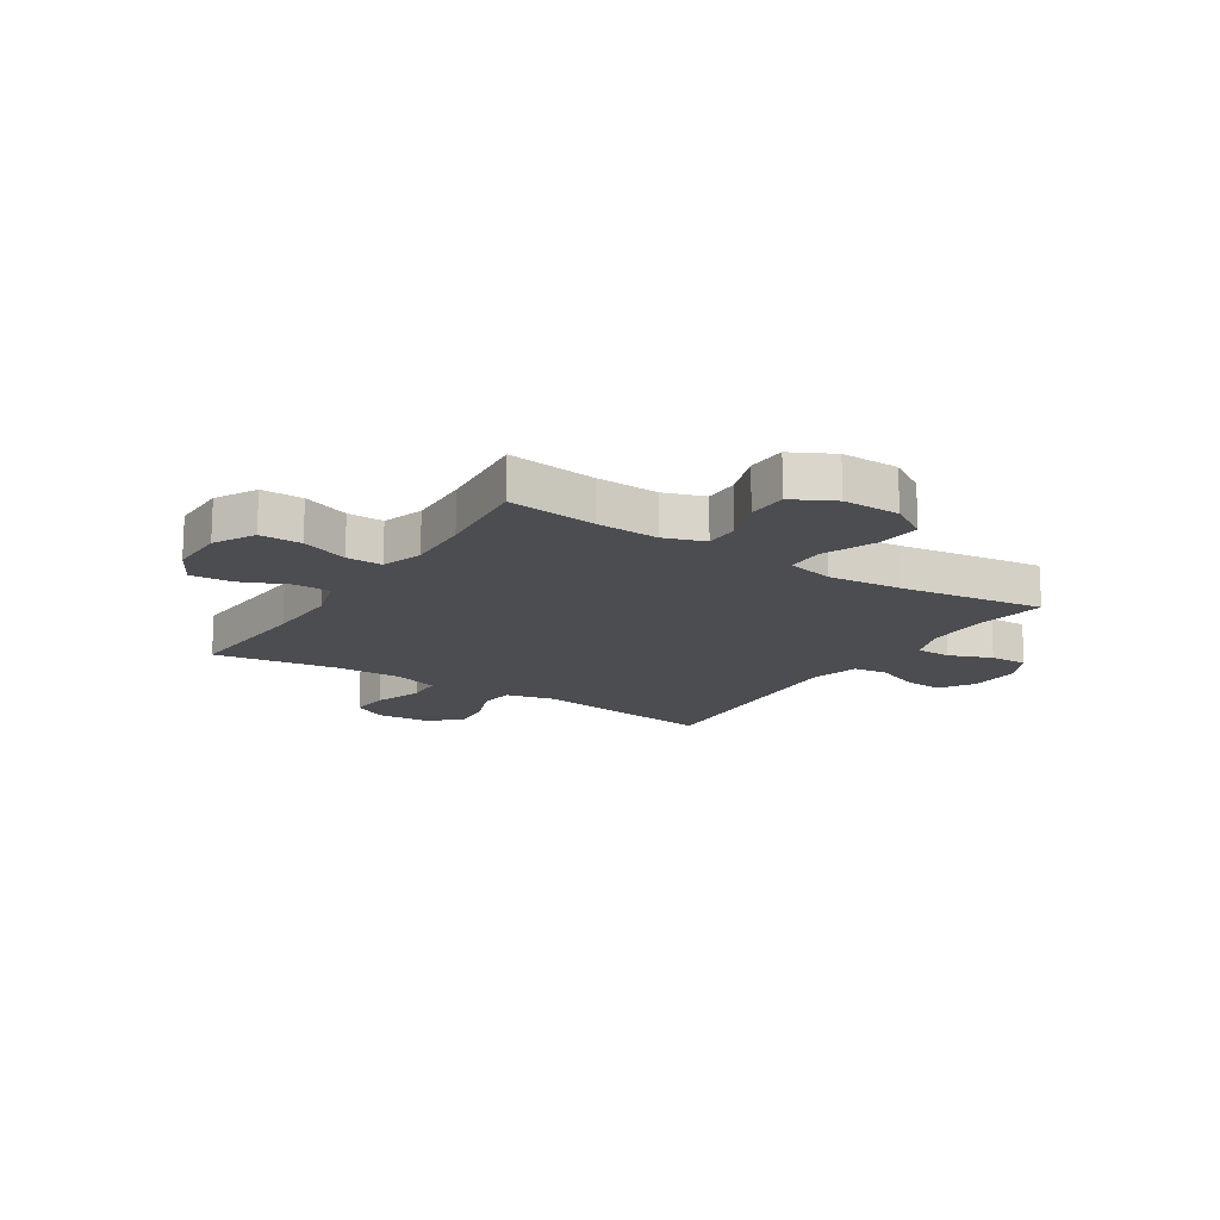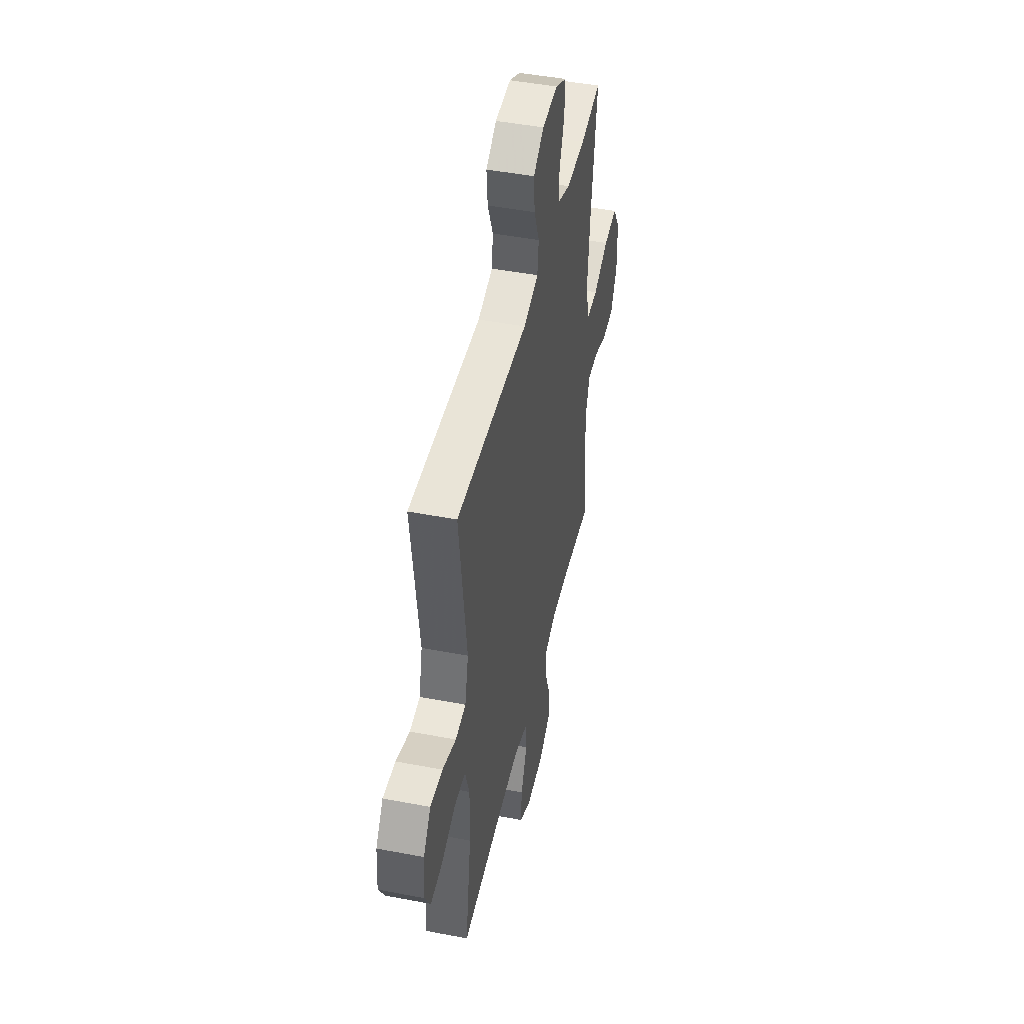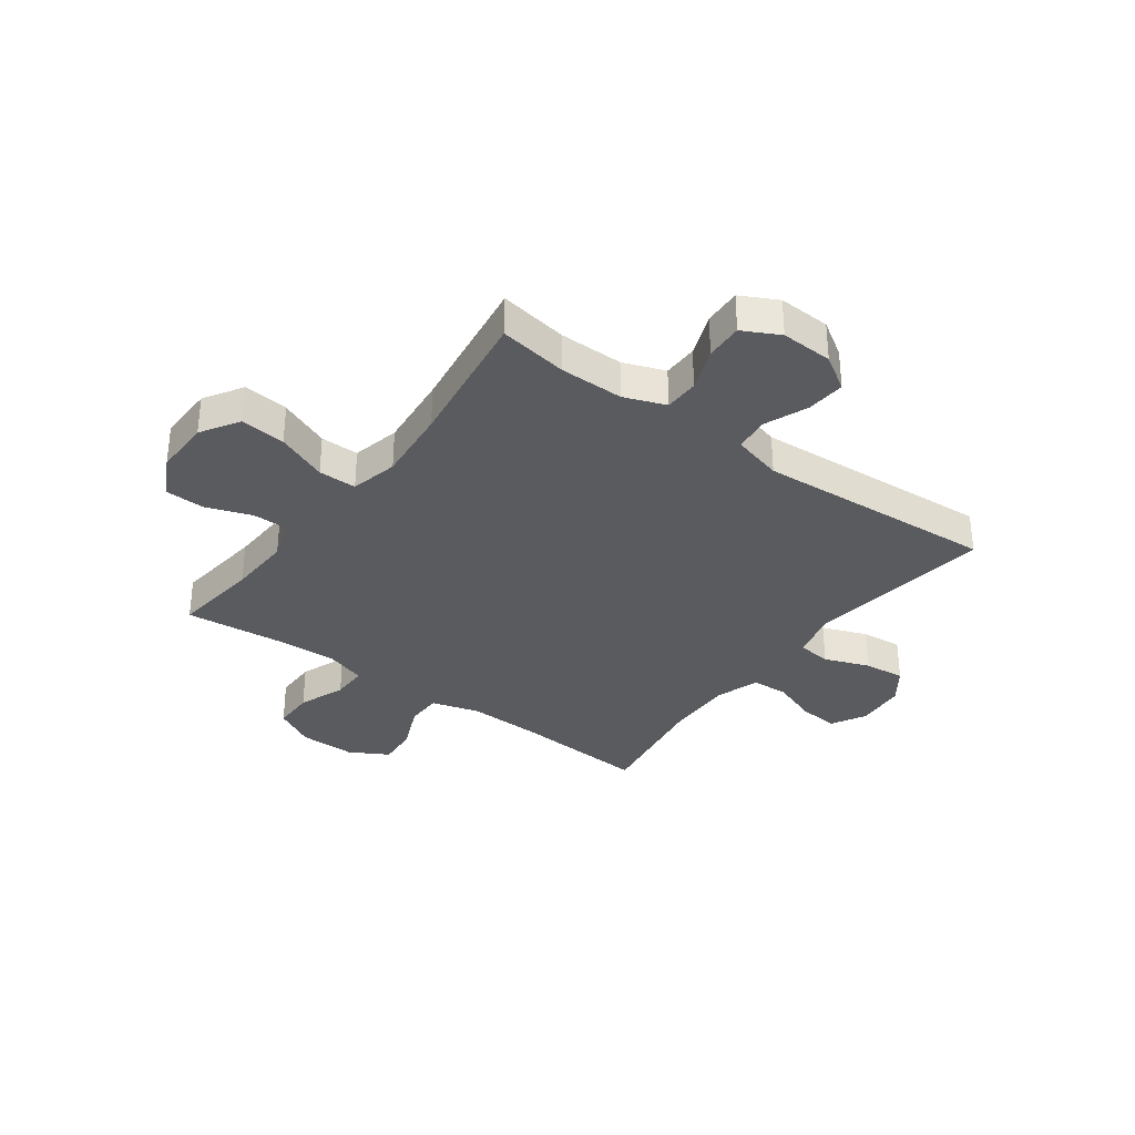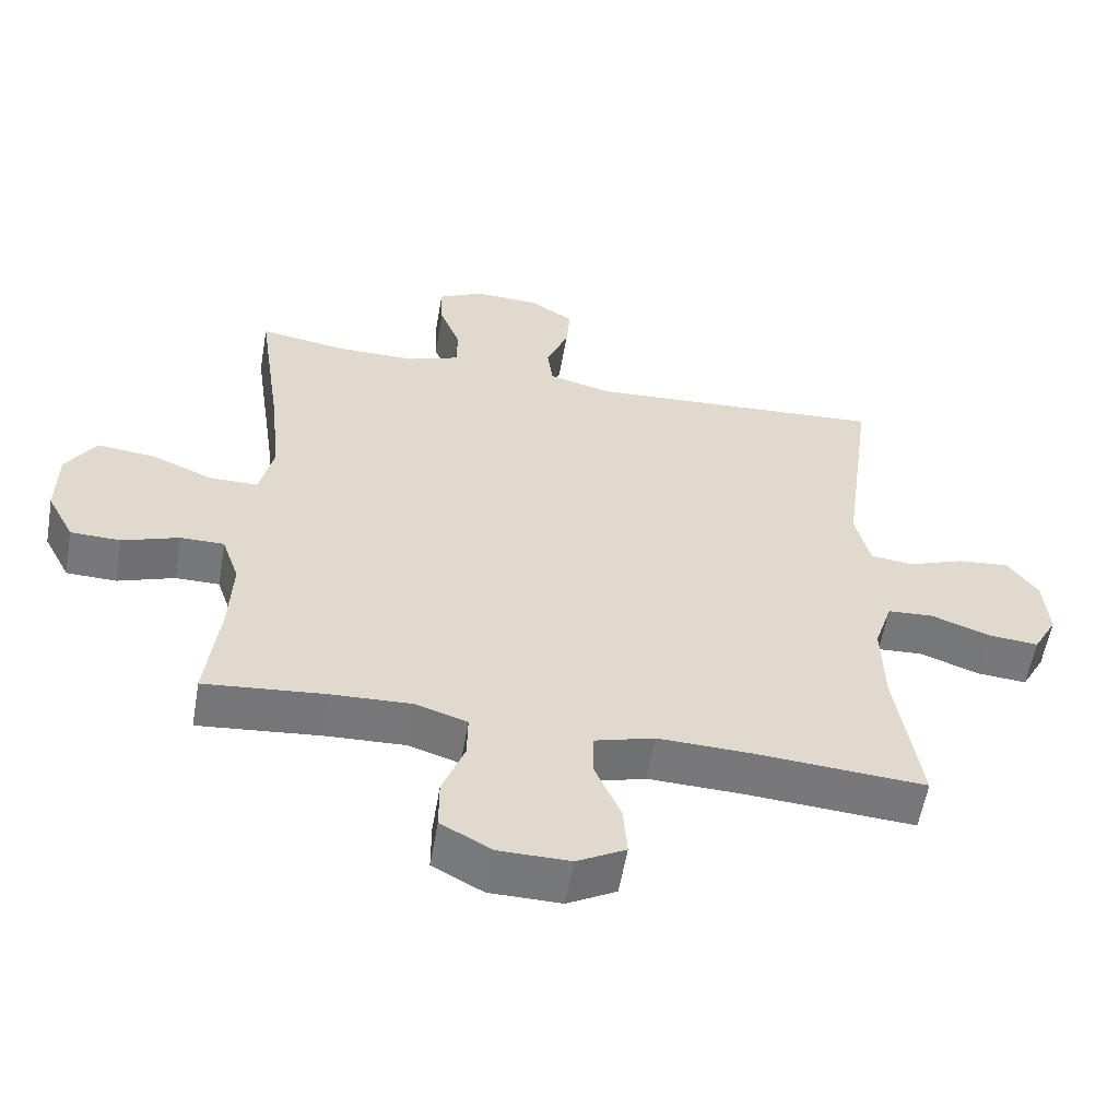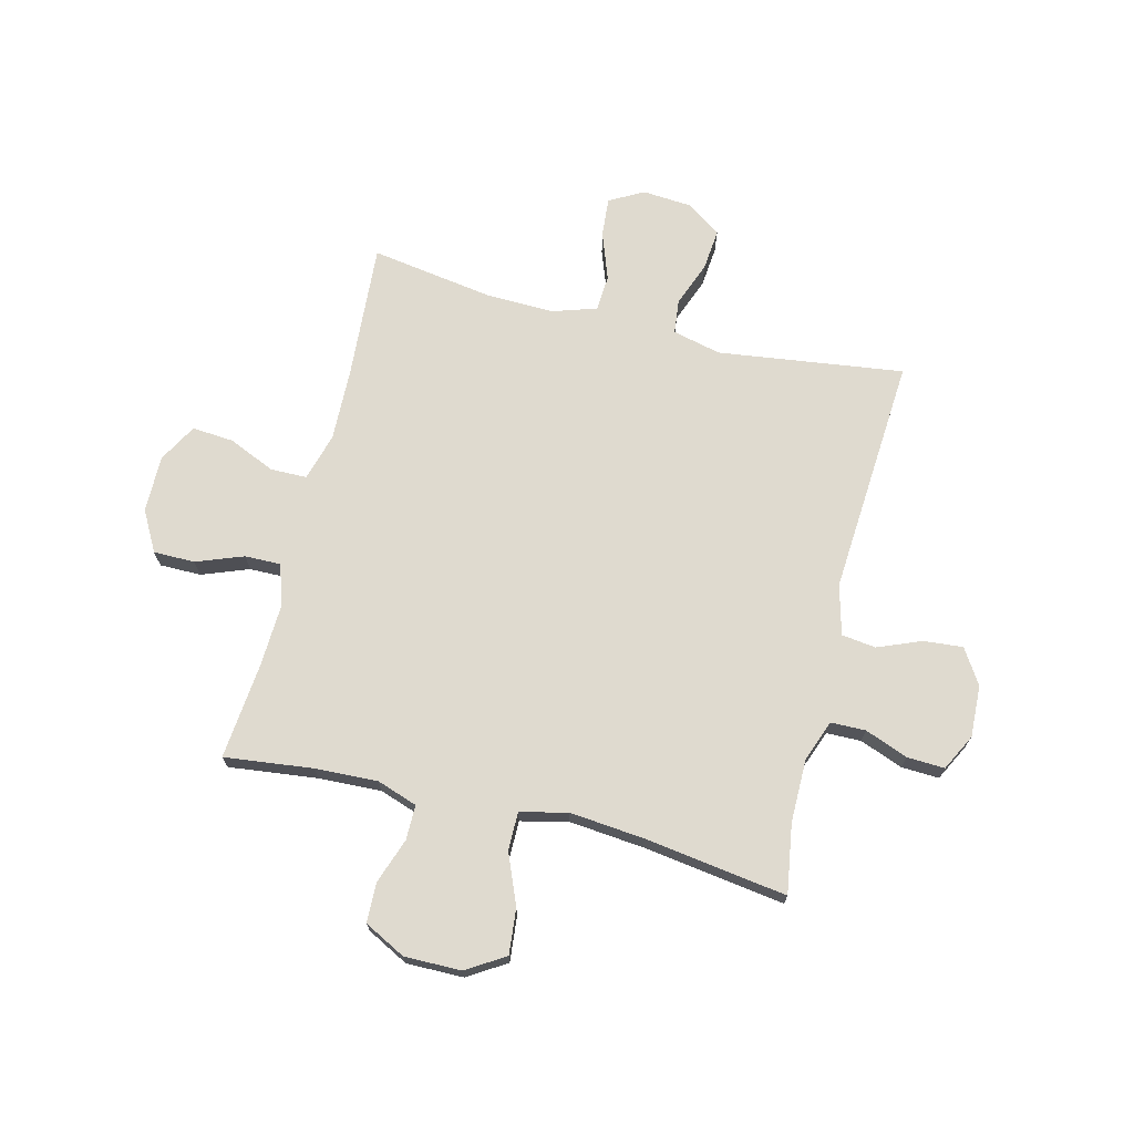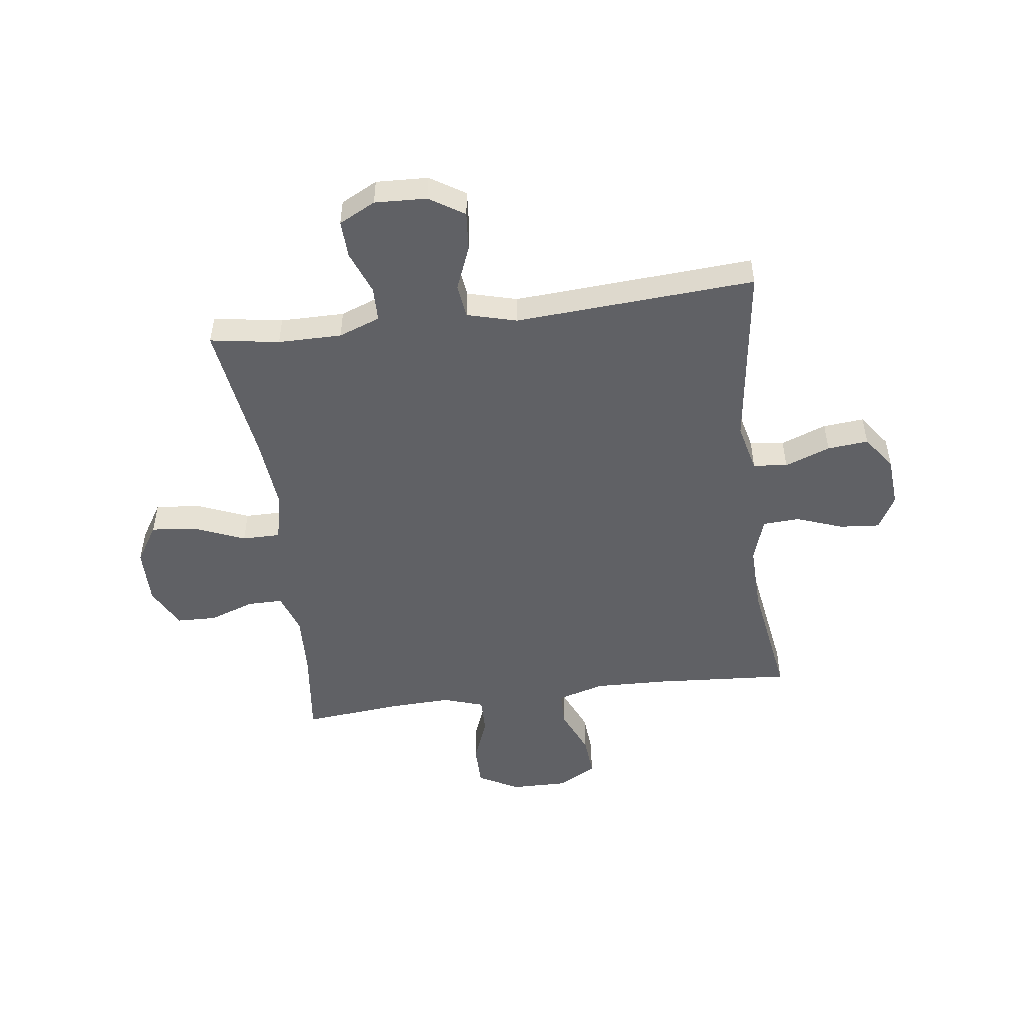
<metadata>
{"format":"obj","ext":"obj","renderer":"f3d","projection":"perspective","resolution":1024,"background":"white","views":[{"elev":-15.8,"azim":-122.8,"up":"+Y"},{"elev":46.2,"azim":102.4,"up":"+Z"},{"elev":-33.5,"azim":-36.3,"up":"+Y"},{"elev":-57.4,"azim":-9.8,"up":"+Z"},{"elev":70.7,"azim":-76.0,"up":"+Y"},{"elev":-50.1,"azim":7.4,"up":"+Y"}]}
</metadata>
<code>
v 0.5 0.07 -0.5
v 0.254 0.07 -0.483
v 0.121 0.07 -0.479
v 0.035 0.07 -0.504
v 0.034 0.07 -0.569
v 0.071 0.07 -0.654
v 0.077 0.07 -0.729
v 0.007 0.07 -0.768
v -0.096 0.07 -0.767
v -0.169 0.07 -0.727
v -0.169 0.07 -0.652
v -0.137 0.07 -0.567
v -0.136 0.07 -0.502
v -0.21 0.07 -0.478
v -0.326 0.07 -0.483
v -0.5 0.07 -0.5
v -0.481 0.07 -0.34
v -0.476 0.07 -0.226
v -0.501 0.07 -0.153
v -0.564 0.07 -0.153
v -0.646 0.07 -0.182
v -0.718 0.07 -0.18
v -0.757 0.07 -0.105
v -0.756 0.07 -0.002
v -0.713 0.07 0.067
v -0.631 0.07 0.059
v -0.539 0.07 0.021
v -0.47 0.07 0.021
v -0.45 0.07 0.107
v -0.463 0.07 0.242
v -0.5 0.07 0.5
v -0.375 0.07 0.48
v -0.26 0.07 0.48
v -0.185 0.07 0.508
v -0.184 0.07 0.571
v -0.214 0.07 0.649
v -0.217 0.07 0.717
v -0.151 0.07 0.751
v -0.057 0.07 0.747
v 0.006 0.07 0.707
v 0 0.07 0.636
v -0.032 0.07 0.557
v -0.024 0.07 0.495
v 0.066 0.07 0.471
v 0.5 0.07 0.5
v 0.455 0.07 0.164
v 0.476 0.07 0.076
v 0.538 0.07 0.069
v 0.62 0.07 0.1
v 0.694 0.07 0.107
v 0.738 0.07 0.046
v 0.745 0.07 -0.045
v 0.711 0.07 -0.107
v 0.639 0.07 -0.101
v 0.554 0.07 -0.07
v 0.488 0.07 -0.074
v 0.462 0.07 -0.154
v 0.465 0.07 -0.277
v 0.5 0 -0.5
v 0.254 0 -0.483
v 0.121 0 -0.479
v 0.035 0 -0.504
v 0.034 0 -0.569
v 0.071 0 -0.654
v 0.077 0 -0.729
v 0.007 0 -0.768
v -0.096 0 -0.767
v -0.169 0 -0.727
v -0.169 0 -0.652
v -0.137 0 -0.567
v -0.136 0 -0.502
v -0.21 0 -0.478
v -0.326 0 -0.483
v -0.5 0 -0.5
v -0.481 0 -0.34
v -0.476 0 -0.226
v -0.501 0 -0.153
v -0.564 0 -0.153
v -0.646 0 -0.182
v -0.718 0 -0.18
v -0.757 0 -0.105
v -0.756 0 -0.002
v -0.713 0 0.067
v -0.631 0 0.059
v -0.539 0 0.021
v -0.47 0 0.021
v -0.45 0 0.107
v -0.463 0 0.242
v -0.5 0 0.5
v -0.375 0 0.48
v -0.26 0 0.48
v -0.185 0 0.508
v -0.184 0 0.571
v -0.214 0 0.649
v -0.217 0 0.717
v -0.151 0 0.751
v -0.057 0 0.747
v 0.006 0 0.707
v 0 0 0.636
v -0.032 0 0.557
v -0.024 0 0.495
v 0.066 0 0.471
v 0.5 0 0.5
v 0.455 0 0.164
v 0.476 0 0.076
v 0.538 0 0.069
v 0.62 0 0.1
v 0.694 0 0.107
v 0.738 0 0.046
v 0.745 0 -0.045
v 0.711 0 -0.107
v 0.639 0 -0.101
v 0.554 0 -0.07
v 0.488 0 -0.074
v 0.462 0 -0.154
v 0.465 0 -0.277
f 52 53 54 55
f 52 55 56
f 51 52 56
f 48 49 50 51
f 47 48 51 56
f 46 47 56 57
f 44 45 46
f 43 44 46 57
f 39 40 41 42
f 39 42 43
f 38 39 43
f 35 36 37 38
f 34 35 38 43
f 33 34 43 57
f 30 31 32
f 29 30 32 33
f 28 29 33 57
f 24 25 26 27
f 20 21 22 23
f 19 20 23 24
f 15 16 17
f 14 15 17 18
f 13 14 18 19
f 9 10 11 12
f 9 12 13
f 8 9 13
f 5 6 7 8
f 4 5 8 13
f 3 4 13 19
f 58 1 2
f 27 28 57 58
f 19 24 27 58
f 2 3 19 58
f 113 112 111 110
f 114 113 110
f 114 110 109
f 109 108 107 106
f 114 109 106 105
f 115 114 105 104
f 104 103 102
f 115 104 102 101
f 100 99 98 97
f 101 100 97
f 101 97 96
f 96 95 94 93
f 101 96 93 92
f 115 101 92 91
f 90 89 88
f 91 90 88 87
f 115 91 87 86
f 85 84 83 82
f 81 80 79 78
f 82 81 78 77
f 75 74 73
f 76 75 73 72
f 77 76 72 71
f 70 69 68 67
f 71 70 67
f 71 67 66
f 66 65 64 63
f 71 66 63 62
f 77 71 62 61
f 60 59 116
f 116 115 86 85
f 116 85 82 77
f 116 77 61 60
f 1 59 60 2
f 2 60 61 3
f 3 61 62 4
f 4 62 63 5
f 5 63 64 6
f 6 64 65 7
f 7 65 66 8
f 8 66 67 9
f 9 67 68 10
f 10 68 69 11
f 11 69 70 12
f 12 70 71 13
f 13 71 72 14
f 14 72 73 15
f 15 73 74 16
f 16 74 75 17
f 17 75 76 18
f 18 76 77 19
f 19 77 78 20
f 20 78 79 21
f 21 79 80 22
f 22 80 81 23
f 23 81 82 24
f 24 82 83 25
f 25 83 84 26
f 26 84 85 27
f 27 85 86 28
f 28 86 87 29
f 29 87 88 30
f 30 88 89 31
f 31 89 90 32
f 32 90 91 33
f 33 91 92 34
f 34 92 93 35
f 35 93 94 36
f 36 94 95 37
f 37 95 96 38
f 38 96 97 39
f 39 97 98 40
f 40 98 99 41
f 41 99 100 42
f 42 100 101 43
f 43 101 102 44
f 44 102 103 45
f 45 103 104 46
f 46 104 105 47
f 47 105 106 48
f 48 106 107 49
f 49 107 108 50
f 50 108 109 51
f 51 109 110 52
f 52 110 111 53
f 53 111 112 54
f 54 112 113 55
f 55 113 114 56
f 56 114 115 57
f 57 115 116 58
f 58 116 59 1

</code>
